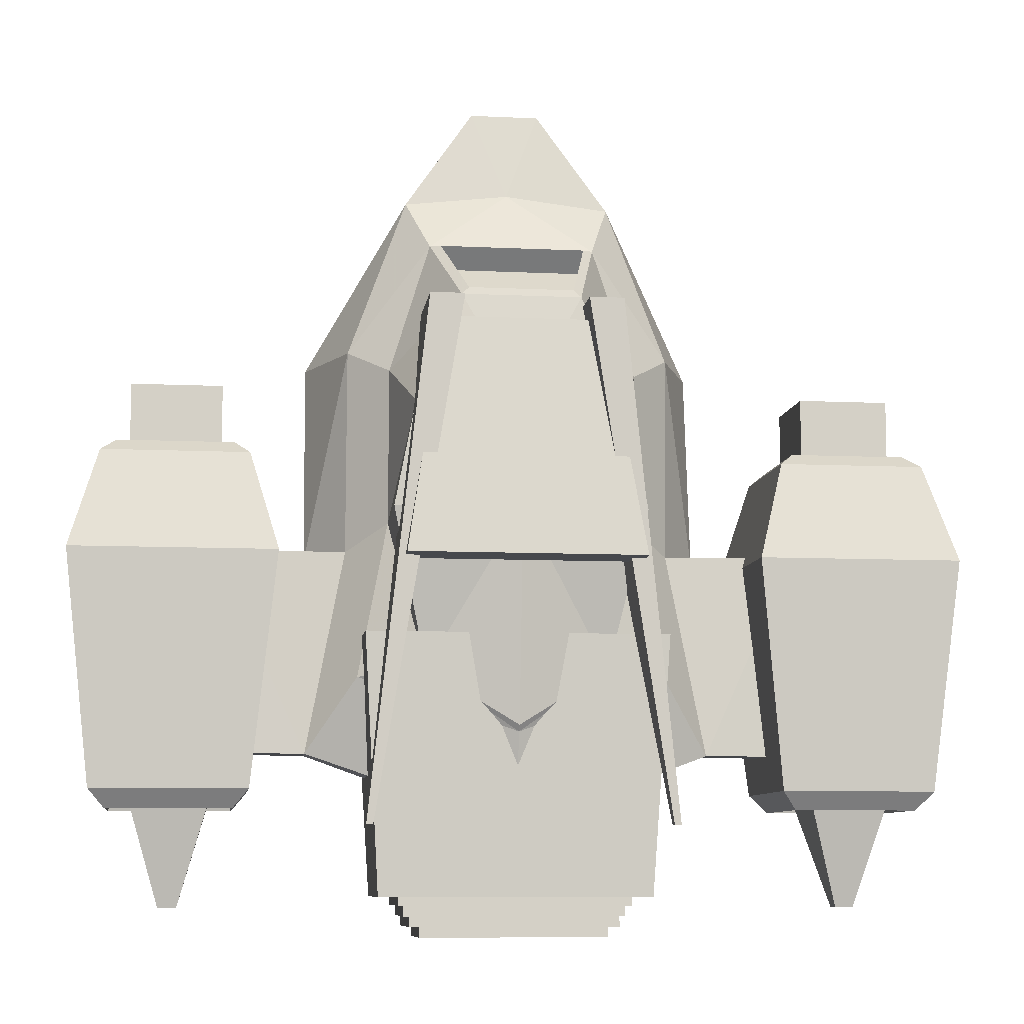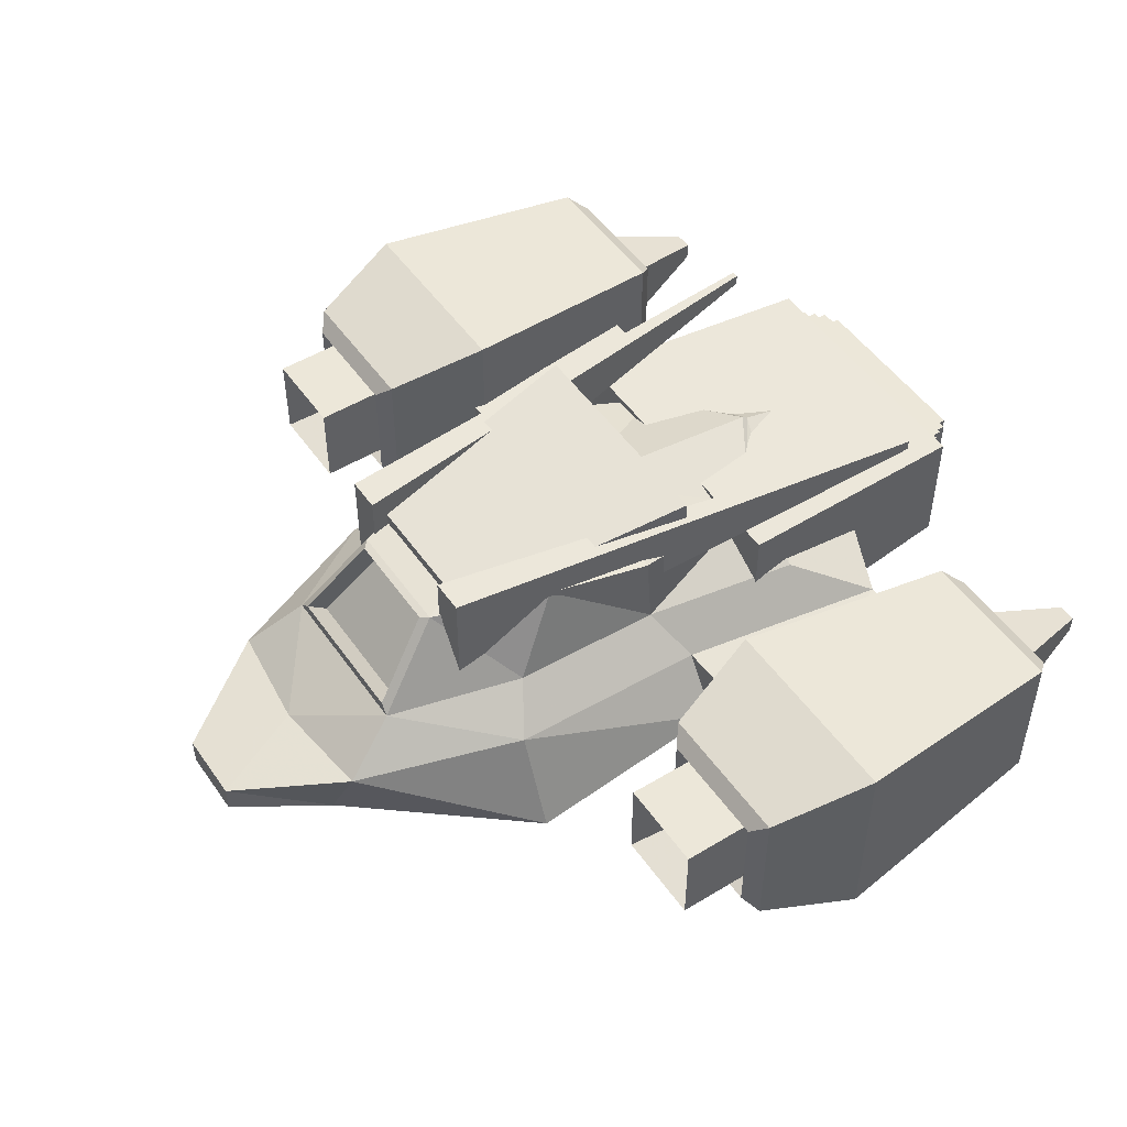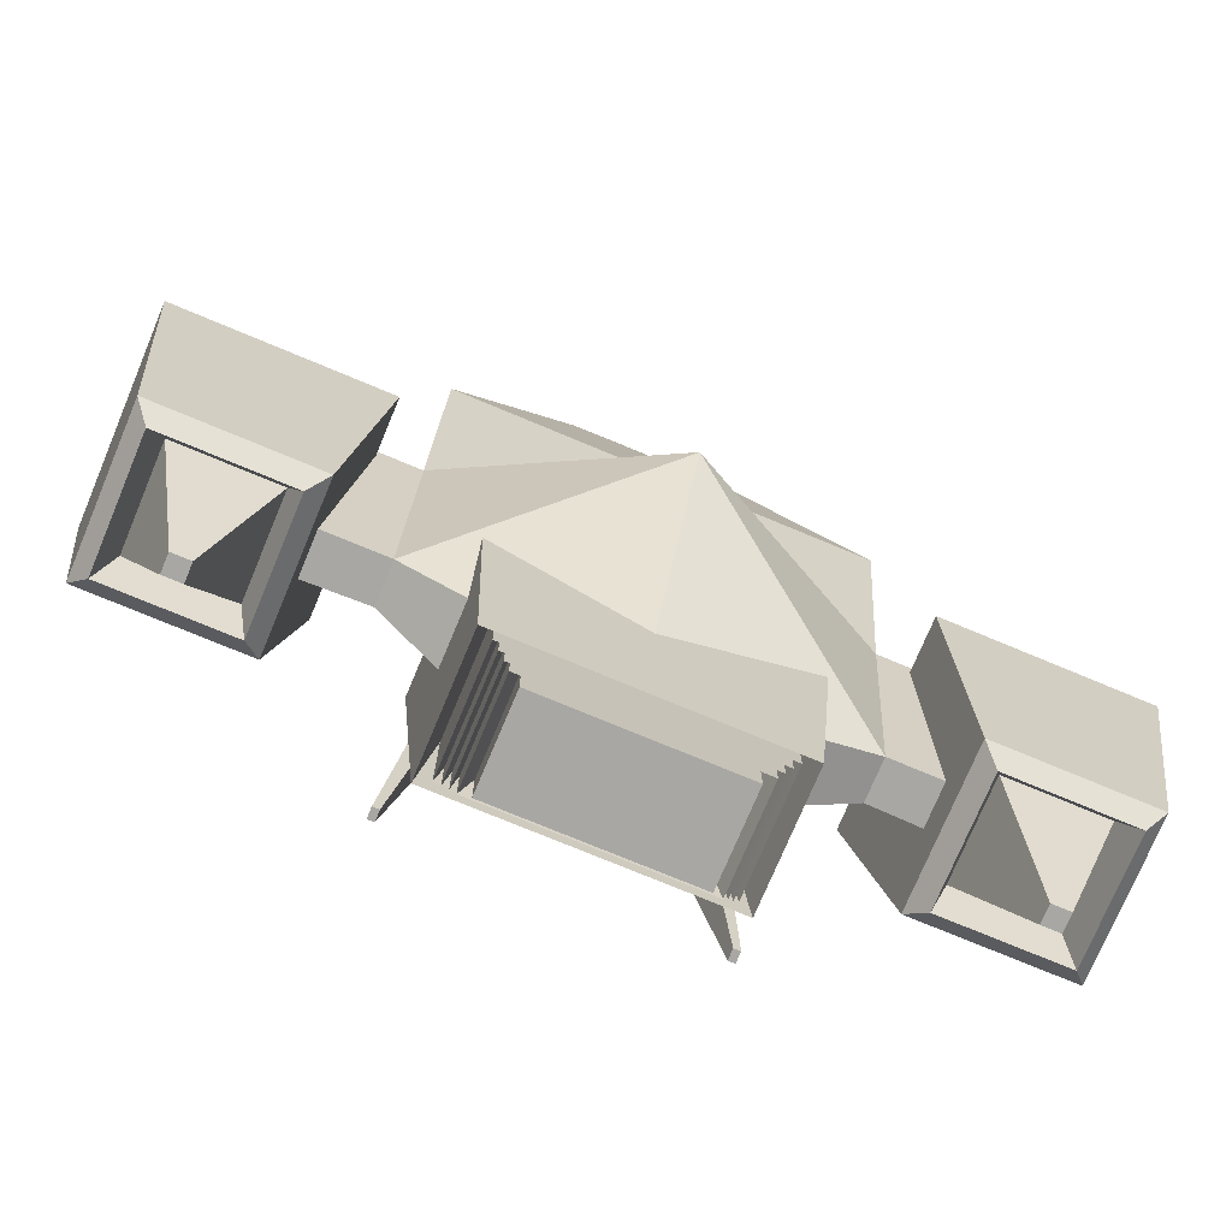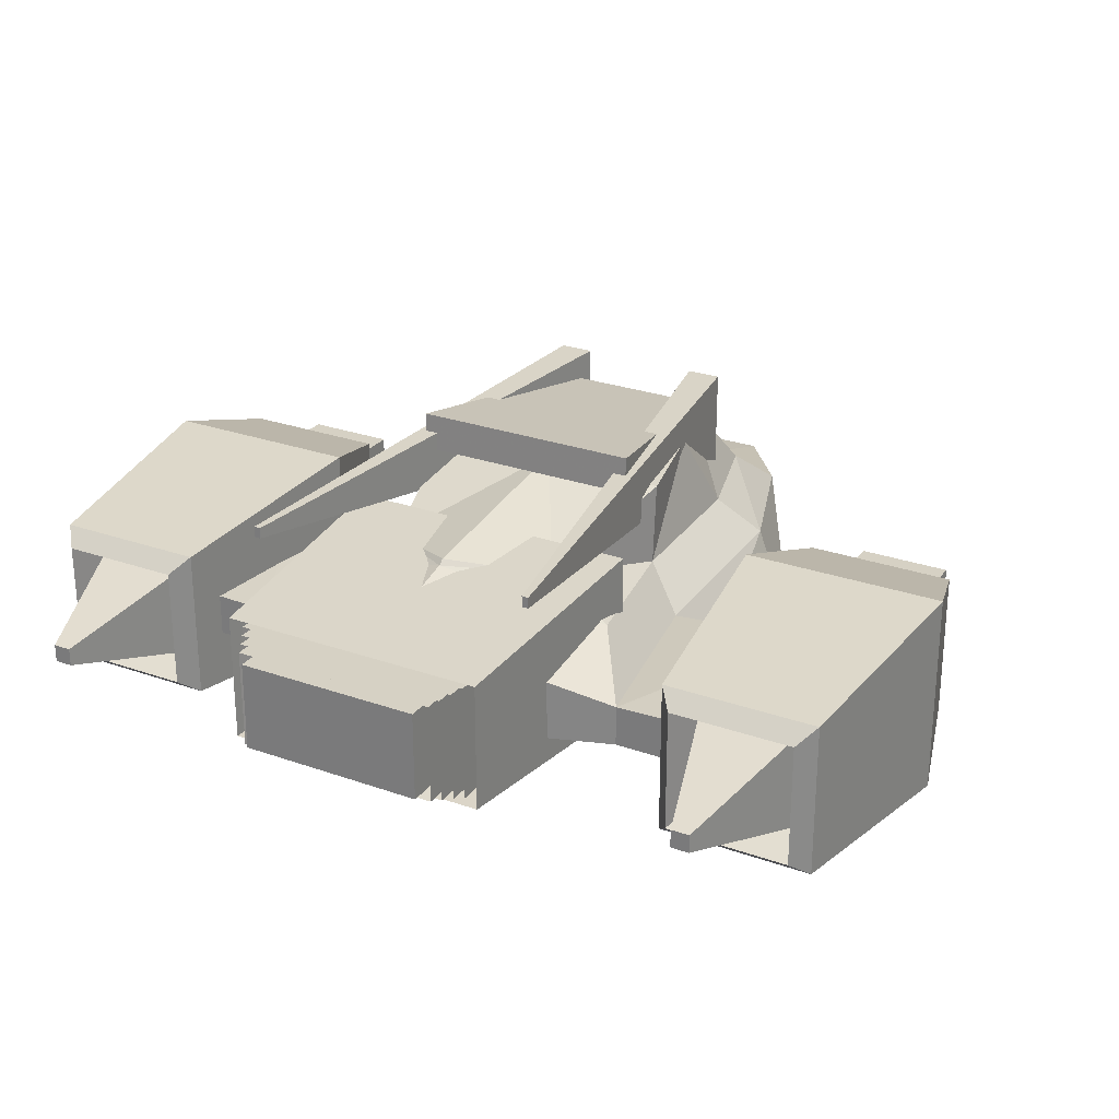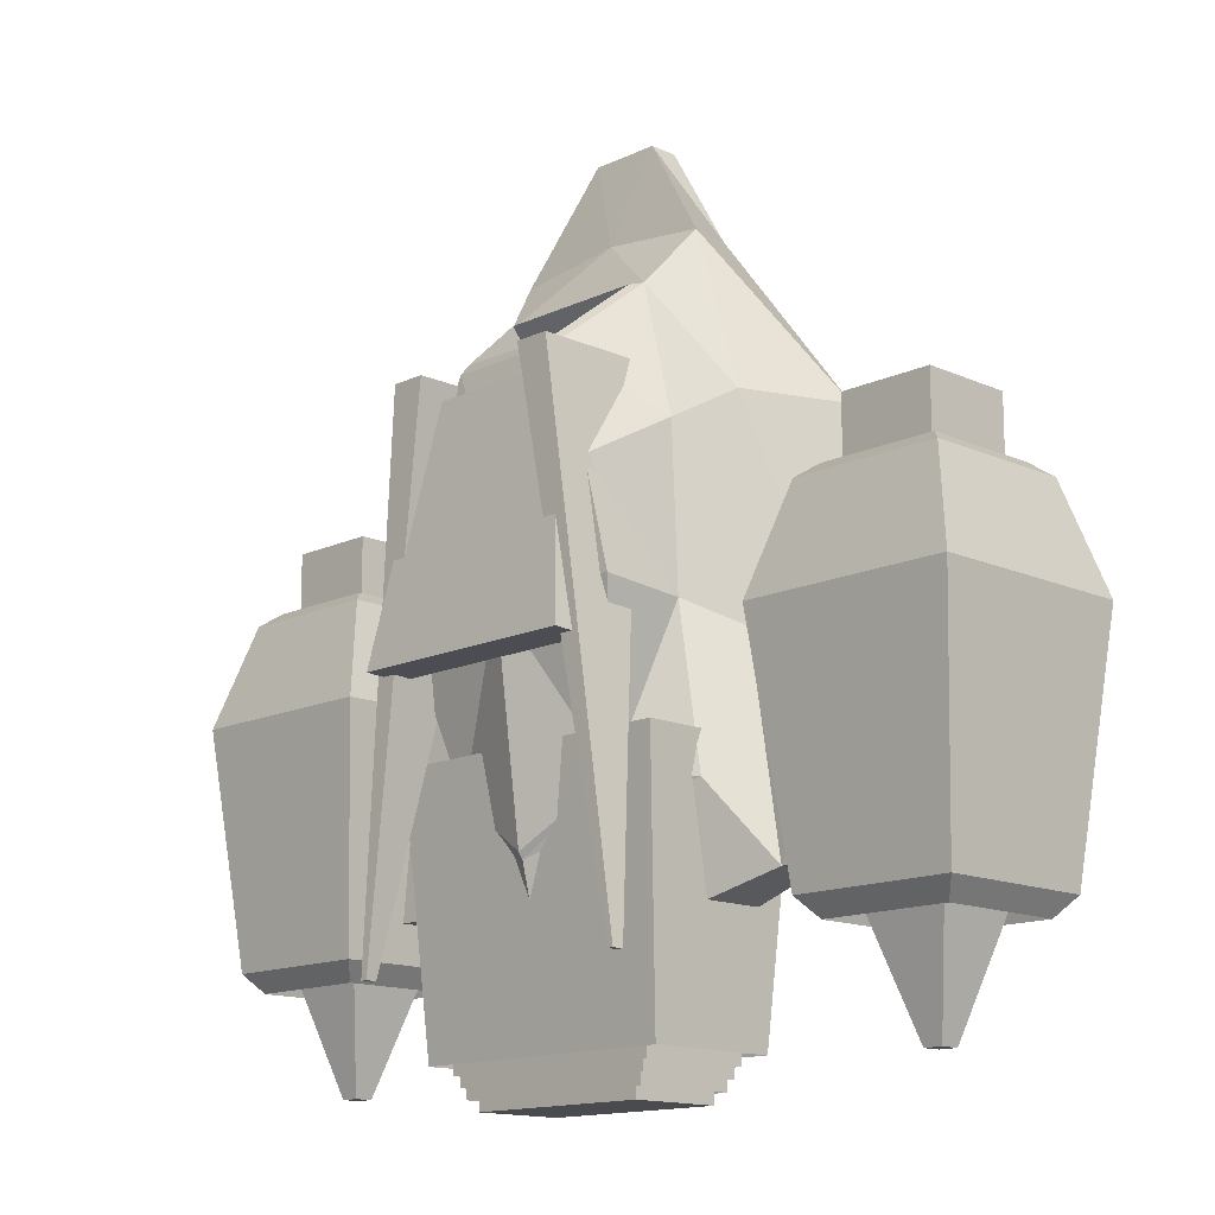
<metadata>
{"format":"obj","ext":"obj","renderer":"f3d","projection":"perspective","resolution":1024,"background":"white","views":[{"elev":-8.6,"azim":-7.4,"up":"+Y"},{"elev":50.1,"azim":-123.7,"up":"+Z"},{"elev":-74.6,"azim":157.3,"up":"+Y"},{"elev":26.6,"azim":29.1,"up":"+Z"},{"elev":-14.3,"azim":45.6,"up":"+Y"}]}
</metadata>
<code>
v -2 -1 -0.4369
v -2 1 -0.7444
v -0 1 -0.7444
v -0 -1 -1.436
v -1.617 -1 0.1408
v -1.617 1 0.2303
v 1.617 1 0.2303
v 1.617 -1 0.1408
v 2 -1 -0.4369
v 2 1 -0.7444
v 2 -3 -0.1873
v 2 -3 0.2137
v -0 -3.719 -0.1617
v 0 -3.719 0.8779
v -2 -3 0.2137
v -2 -3 -0.1873
v -2.9 -1 0.2482
v -2.9 -1 -0.4369
v -2.9 -3 -0.1873
v -2.9 -3 0.2377
v 2.9 -1 -0.4369
v 2.9 -1 0.2482
v 2.9 -3 0.2377
v 2.9 -3 -0.1873
v 0 2.717 -0.5213
v 0.772 2.717 -0.5213
v 1.034 2.597 0.1059
v 0 2.717 0.1059
v -1.034 2.597 0.1059
v -0.772 2.717 -0.5213
v -0.341 3.623 -0.3462
v 1e-06 3.623 -0.3462
v -0.341 3.623 -0.06915
v 1e-06 3.623 -0.06915
v 0.341 3.623 -0.06915
v 0.341 3.623 -0.3462
v -4.057 -3.362 -0.7014
v -4.3 -1.1 -0.9448
v -2.3 -1.1 -0.9448
v -2.543 -3.362 -0.7014
v -4.057 -3.362 0.8117
v -4.3 -1.1 1.055
v -2.3 -1.1 1.055
v -2.543 -3.362 0.8117
v 4.157 -3.362 0.8117
v 4.4 -1.1 1.055
v 2.4 -1.1 1.055
v 2.643 -3.362 0.8117
v 4.157 -3.362 -0.7014
v 4.4 -1.1 -0.9448
v 2.4 -1.1 -0.9448
v 2.643 -3.362 -0.7014
v 4.118 -0.1205 -0.6628
v 2.682 -0.1205 -0.6628
v 2.682 -0.1205 0.7732
v 4.118 -0.1205 0.7732
v -2.582 -0.1205 0.7732
v -2.582 -0.1205 -0.6628
v -4.018 -0.1205 -0.6628
v -4.018 -0.1205 0.7732
v -1.225 0.7552 0.6162
v -0.8224 2.056 0.522
v 0 2.056 0.522
v 0.8224 2.056 0.522
v 1.225 0.7552 0.6162
v 0 -2.82 1.107
v -1.515 -2.275 0.6036
v -1.225 -0.7601 0.5484
v 1.515 -2.275 0.6036
v 1.225 -0.7601 0.5484
v -1.225 -0.6988 1.35
v -1.03 0.3058 1.418
v 1.225 -0.6988 1.35
v 1.03 0.3058 1.418
v 0.8828 -2.214 0.9638
v 0 -2.759 1.151
v -0.8828 -2.214 0.9638
v 0.5849 1.383 1.324
v 1e-06 1.383 1.324
v -0.5849 1.383 1.324
v 0 -0.6988 1.425
v 0 0.3058 1.493
v -2.733 0.000577 -0.512
v -3.867 0.000577 -0.512
v -2.733 0.000577 0.6224
v -3.867 0.000578 0.6224
v 3.967 0.000578 -0.512
v 3.967 0.000578 0.6224
v 2.833 0.000578 -0.512
v 2.833 0.000579 0.6224
v 2.956 -0.2627 -0.3887
v 3.844 -0.2627 -0.3887
v 3.844 -0.2627 0.4991
v 2.956 -0.2627 0.4991
v -2.856 -0.2627 -0.3887
v -2.856 -0.2627 0.4991
v -3.744 -0.2627 -0.3887
v -3.744 -0.2627 0.4991
v -2.856 0.5809 -0.3887
v -3.744 0.5809 -0.3887
v -2.856 0.5809 0.4991
v -3.744 0.5809 0.4991
v 3.844 0.5809 0.4991
v 3.844 0.5809 -0.3887
v 2.956 0.5809 0.4991
v 2.956 0.5809 -0.3887
v 3.062 0.0816 -0.2827
v 3.738 0.0816 -0.2827
v 3.738 0.0816 0.393
v 3.062 0.0816 0.393
v -2.962 0.0816 0.393
v -2.962 0.0816 -0.2827
v -3.638 0.0816 0.393
v -3.638 0.0816 -0.2827
v 4.005 -3.543 -0.5498
v 2.795 -3.543 -0.5498
v 4.005 -3.543 0.6601
v 2.795 -3.543 0.6601
v -2.695 -3.543 -0.5498
v -2.695 -3.543 0.6601
v -3.905 -3.543 -0.5498
v -3.905 -3.543 0.6601
v -3.779 -3.131 -0.4237
v -2.821 -3.131 -0.4237
v -3.779 -3.131 0.5341
v -2.821 -3.131 0.5341
v 3.879 -3.131 0.5341
v 3.879 -3.131 -0.4237
v 2.921 -3.131 -0.4237
v 2.921 -3.131 0.5341
v 3.489 -4.491 -0.0336
v 3.311 -4.491 -0.0336
v 3.489 -4.491 0.144
v 3.311 -4.491 0.144
v -3.211 -4.491 0.144
v -3.211 -4.491 -0.0336
v -3.389 -4.491 -0.0336
v -3.389 -4.491 0.144
v -1.321 -4.379 -0.3398
v -1.472 -1.876 -0.5394
v 1.472 -1.876 -0.5394
v 1.321 -4.379 -0.3398
v -1.321 -4.379 0.9263
v -1.472 -1.876 1.126
v 1.472 -1.876 1.126
v 1.321 -4.379 0.9263
v 1.184 -3.447 -0.2739
v 1.184 -3.447 0.8605
v -1.184 -3.447 -0.2739
v -1.184 -3.447 0.8605
v 1.184 -4.362 -0.2739
v -1.184 -4.362 -0.2739
v 1.184 -4.362 0.8605
v -1.184 -4.362 0.8605
v 1e-06 1.455 1.306
v -0.5118 1.455 1.306
v -0.7196 2.044 0.6041
v 0.5118 1.455 1.306
v 0.7196 2.044 0.6041
v 0 2.044 0.6041
v 0 1.843 0.4291
v -0.7196 1.843 0.4291
v 0.7196 1.843 0.4291
v 0.5118 1.255 1.131
v 1e-06 1.255 1.131
v -0.5118 1.255 1.131
v 1.414 -3.705 1.433
v 0.5971 1.285 0.7157
v 0.9316 1.285 0.7157
v 1.479 -3.705 1.433
v 1.414 -3.705 1.54
v 0.5971 1.285 1.758
v 0.9316 1.285 1.758
v 1.479 -3.705 1.54
v -1.414 -3.705 1.54
v -0.5971 1.285 1.758
v -0.9316 1.285 1.758
v -1.479 -3.705 1.54
v -1.414 -3.705 1.433
v -0.5971 1.285 0.7157
v -0.9316 1.285 0.7157
v -1.479 -3.705 1.433
v -1.139 -1.22 1.468
v -0.7679 1.103 1.2
v 0.7679 1.103 1.2
v 1.139 -1.22 1.468
v -1.139 -1.202 1.831
v -0.7679 1.121 1.492
v 0.7679 1.121 1.492
v 1.139 -1.202 1.831
v 1.124 -4.062 -0.2455
v 1.124 -4.062 0.8321
v -1.124 -4.062 -0.2455
v -1.124 -4.062 0.8321
v 1.124 -4.462 -0.2455
v -1.124 -4.462 -0.2455
v 1.124 -4.462 0.8321
v -1.124 -4.462 0.8321
v 1.068 -4.162 -0.2186
v 1.068 -4.162 0.8052
v -1.068 -4.162 0.8052
v -1.068 -4.162 -0.2186
v 1.068 -4.562 -0.2186
v -1.068 -4.562 -0.2186
v -1.068 -4.562 0.8052
v 1.068 -4.562 0.8052
v 1.015 -4.262 0.7796
v 1.015 -4.262 -0.193
v -1.015 -4.262 -0.193
v -1.015 -4.262 0.7796
v -1.015 -4.662 -0.193
v 1.015 -4.662 -0.193
v -1.015 -4.662 0.7796
v 1.015 -4.662 0.7796
v 0.9133 -4.362 0.7309
v 0.9133 -4.362 -0.1444
v -0.9133 -4.362 0.7309
v -0.9133 -4.362 -0.1444
v 0.9133 -4.762 -0.1444
v -0.9133 -4.762 -0.1444
v -0.9133 -4.762 0.7309
v 0.9133 -4.762 0.7309
f 219 222 220
f 222 221 220
f 216 215 222
f 216 222 219
f 217 218 220
f 217 220 221
f 215 217 222
f 217 221 222
f 218 216 220
f 216 219 220
f 211 212 216
f 211 216 218
f 214 213 217
f 214 217 215
f 213 211 217
f 211 218 217
f 212 214 216
f 214 215 216
f 208 207 214
f 208 214 212
f 210 209 211
f 210 211 213
f 207 210 214
f 210 213 214
f 209 208 212
f 209 212 211
f 204 203 209
f 203 208 209
f 206 205 210
f 206 210 207
f 205 204 210
f 204 209 210
f 203 206 208
f 206 207 208
f 199 200 206
f 199 206 203
f 201 202 204
f 201 204 205
f 200 201 206
f 201 205 206
f 202 199 203
f 202 203 204
f 196 195 199
f 196 199 202
f 197 198 201
f 197 201 200
f 198 196 201
f 196 202 201
f 195 197 199
f 197 200 199
f 191 192 197
f 191 197 195
f 194 193 196
f 194 196 198
f 192 194 198
f 192 198 197
f 193 191 196
f 191 195 196
f 152 151 191
f 152 191 193
f 153 154 194
f 153 194 192
f 154 152 194
f 152 193 194
f 151 153 191
f 153 192 191
f 186 190 183
f 190 187 183
f 185 189 186
f 189 190 186
f 184 188 185
f 188 189 185
f 183 187 188
f 183 188 184
f 187 190 189
f 187 189 188
f 185 186 183
f 185 183 184
f 180 179 181
f 179 182 181
f 178 175 177
f 175 176 177
f 182 178 177
f 182 177 181
f 181 177 180
f 177 176 180
f 180 176 179
f 176 175 179
f 179 175 178
f 179 178 182
f 170 174 171
f 170 171 167
f 169 173 170
f 173 174 170
f 168 172 173
f 168 173 169
f 167 171 172
f 167 172 168
f 171 174 173
f 171 173 172
f 169 170 167
f 169 167 168
f 161 162 166
f 161 166 165
f 163 161 164
f 161 165 164
f 156 155 165
f 156 165 166
f 157 156 166
f 157 166 162
f 155 158 164
f 155 164 165
f 158 159 164
f 159 163 164
f 159 160 161
f 159 161 163
f 160 157 162
f 160 162 161
f 63 62 157
f 63 157 160
f 64 63 159
f 63 160 159
f 78 64 159
f 78 159 158
f 79 78 158
f 79 158 155
f 62 80 157
f 80 156 157
f 80 79 156
f 79 155 156
f 147 148 153
f 147 153 151
f 150 149 152
f 150 152 154
f 148 150 153
f 150 154 153
f 149 147 152
f 147 151 152
f 139 142 147
f 139 147 149
f 146 143 150
f 146 150 148
f 143 139 150
f 139 149 150
f 142 146 147
f 146 148 147
f 141 145 146
f 141 146 142
f 140 144 141
f 144 145 141
f 139 143 140
f 143 144 140
f 143 146 144
f 146 145 144
f 141 142 139
f 141 139 140
f 136 135 138
f 136 138 137
f 131 133 132
f 133 134 132
f 123 124 136
f 123 136 137
f 126 125 135
f 125 138 135
f 125 123 137
f 125 137 138
f 124 126 135
f 124 135 136
f 128 127 133
f 128 133 131
f 130 129 134
f 129 132 134
f 127 130 133
f 130 134 133
f 129 128 131
f 129 131 132
f 116 115 129
f 115 128 129
f 117 118 127
f 118 130 127
f 118 116 129
f 118 129 130
f 115 117 127
f 115 127 128
f 119 120 126
f 119 126 124
f 122 121 123
f 122 123 125
f 120 122 125
f 120 125 126
f 121 119 123
f 119 124 123
f 37 40 119
f 37 119 121
f 44 41 122
f 44 122 120
f 41 37 121
f 41 121 122
f 40 44 120
f 40 120 119
f 49 45 117
f 49 117 115
f 48 52 118
f 52 116 118
f 45 48 118
f 45 118 117
f 52 49 115
f 52 115 116
f 114 113 112
f 113 111 112
f 107 110 108
f 110 109 108
f 99 100 114
f 99 114 112
f 102 101 113
f 101 111 113
f 100 102 113
f 100 113 114
f 101 99 112
f 101 112 111
f 103 104 108
f 103 108 109
f 106 105 110
f 106 110 107
f 105 103 110
f 103 109 110
f 104 106 107
f 104 107 108
f 92 91 106
f 92 106 104
f 94 93 103
f 94 103 105
f 91 94 106
f 94 105 106
f 93 92 103
f 92 104 103
f 96 95 101
f 95 99 101
f 97 98 100
f 98 102 100
f 98 96 101
f 98 101 102
f 95 97 100
f 95 100 99
f 83 84 97
f 83 97 95
f 86 85 96
f 86 96 98
f 84 86 98
f 84 98 97
f 85 83 95
f 85 95 96
f 88 87 92
f 88 92 93
f 89 90 94
f 89 94 91
f 90 88 93
f 90 93 94
f 87 89 91
f 87 91 92
f 53 54 89
f 53 89 87
f 55 56 88
f 55 88 90
f 54 55 89
f 55 90 89
f 56 53 88
f 53 87 88
f 57 58 85
f 58 83 85
f 59 60 84
f 60 86 84
f 60 57 85
f 60 85 86
f 58 59 84
f 58 84 83
f 72 82 80
f 82 79 80
f 82 74 78
f 82 78 79
f 81 71 77
f 81 77 76
f 73 81 75
f 81 76 75
f 82 81 74
f 81 73 74
f 71 81 72
f 81 82 72
f 62 61 80
f 61 72 80
f 65 64 78
f 65 78 74
f 67 66 77
f 66 76 77
f 68 67 77
f 68 77 71
f 66 69 75
f 66 75 76
f 69 70 75
f 70 73 75
f 70 65 74
f 70 74 73
f 61 68 72
f 68 71 72
f 6 5 68
f 6 68 61
f 8 7 70
f 7 65 70
f 12 8 69
f 8 70 69
f 14 12 69
f 14 69 66
f 5 15 67
f 5 67 68
f 15 14 67
f 14 66 67
f 7 27 64
f 7 64 65
f 27 28 64
f 28 63 64
f 28 29 62
f 28 62 63
f 29 6 62
f 6 61 62
f 39 38 59
f 39 59 58
f 42 43 57
f 42 57 60
f 38 42 59
f 42 60 59
f 43 39 57
f 39 58 57
f 46 50 56
f 50 53 56
f 51 47 54
f 47 55 54
f 47 46 56
f 47 56 55
f 50 51 54
f 50 54 53
f 50 49 52
f 50 52 51
f 48 45 46
f 48 46 47
f 52 48 51
f 48 47 51
f 50 46 45
f 50 45 49
f 39 43 44
f 39 44 40
f 37 41 38
f 41 42 38
f 41 44 43
f 41 43 42
f 39 40 37
f 39 37 38
f 32 34 35
f 32 35 36
f 31 33 32
f 33 34 32
f 26 25 36
f 25 32 36
f 27 26 35
f 26 36 35
f 28 27 35
f 28 35 34
f 29 28 33
f 28 34 33
f 30 29 33
f 30 33 31
f 25 30 31
f 25 31 32
f 3 2 30
f 3 30 25
f 2 6 29
f 2 29 30
f 7 10 27
f 10 26 27
f 10 3 26
f 3 25 26
f 21 22 24
f 22 23 24
f 9 21 24
f 9 24 11
f 11 24 12
f 24 23 12
f 12 23 22
f 12 22 8
f 8 22 9
f 22 21 9
f 17 18 19
f 17 19 20
f 5 17 15
f 17 20 15
f 15 20 19
f 15 19 16
f 18 1 16
f 18 16 19
f 1 18 17
f 1 17 5
f 15 16 13
f 15 13 14
f 14 13 12
f 13 11 12
f 1 4 16
f 4 13 16
f 4 9 11
f 4 11 13
f 10 7 9
f 7 8 9
f 4 3 9
f 3 10 9
f 1 5 6
f 1 6 2
f 1 2 3
f 1 3 4

</code>
